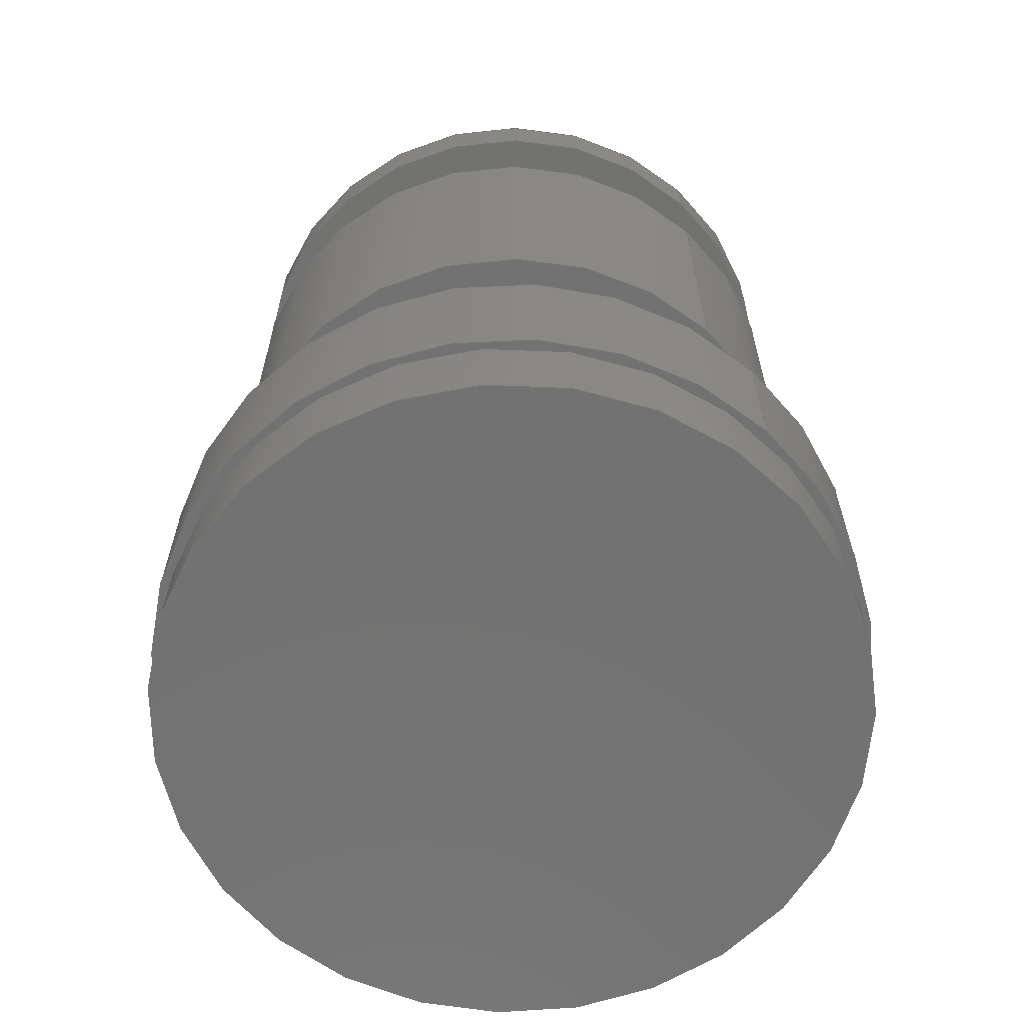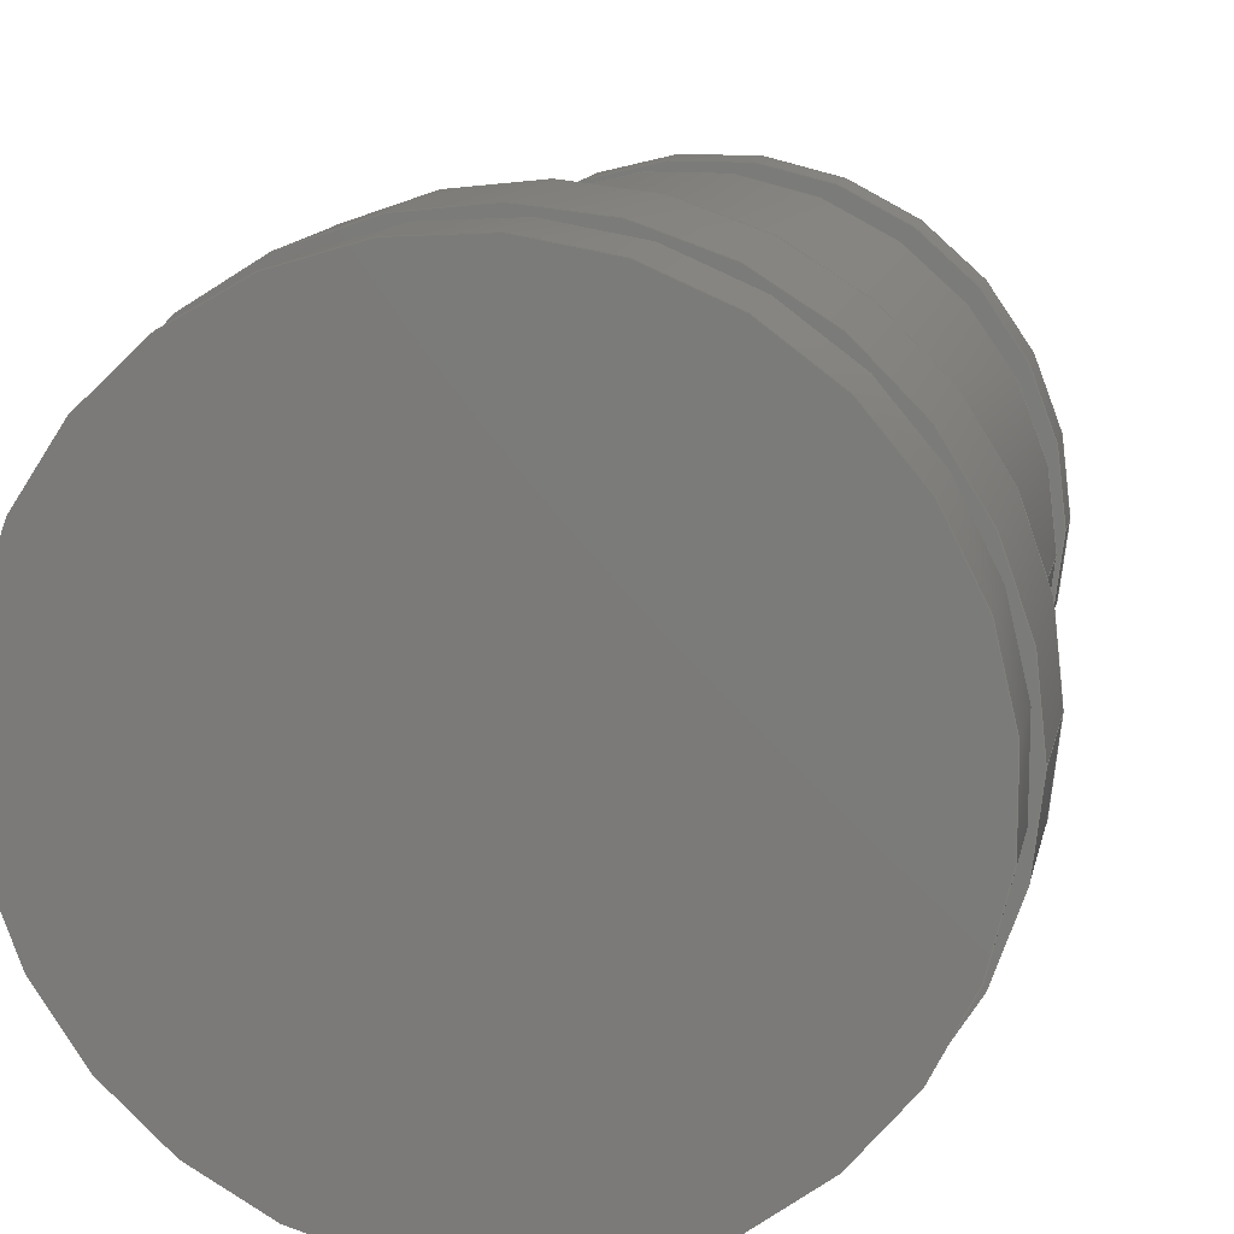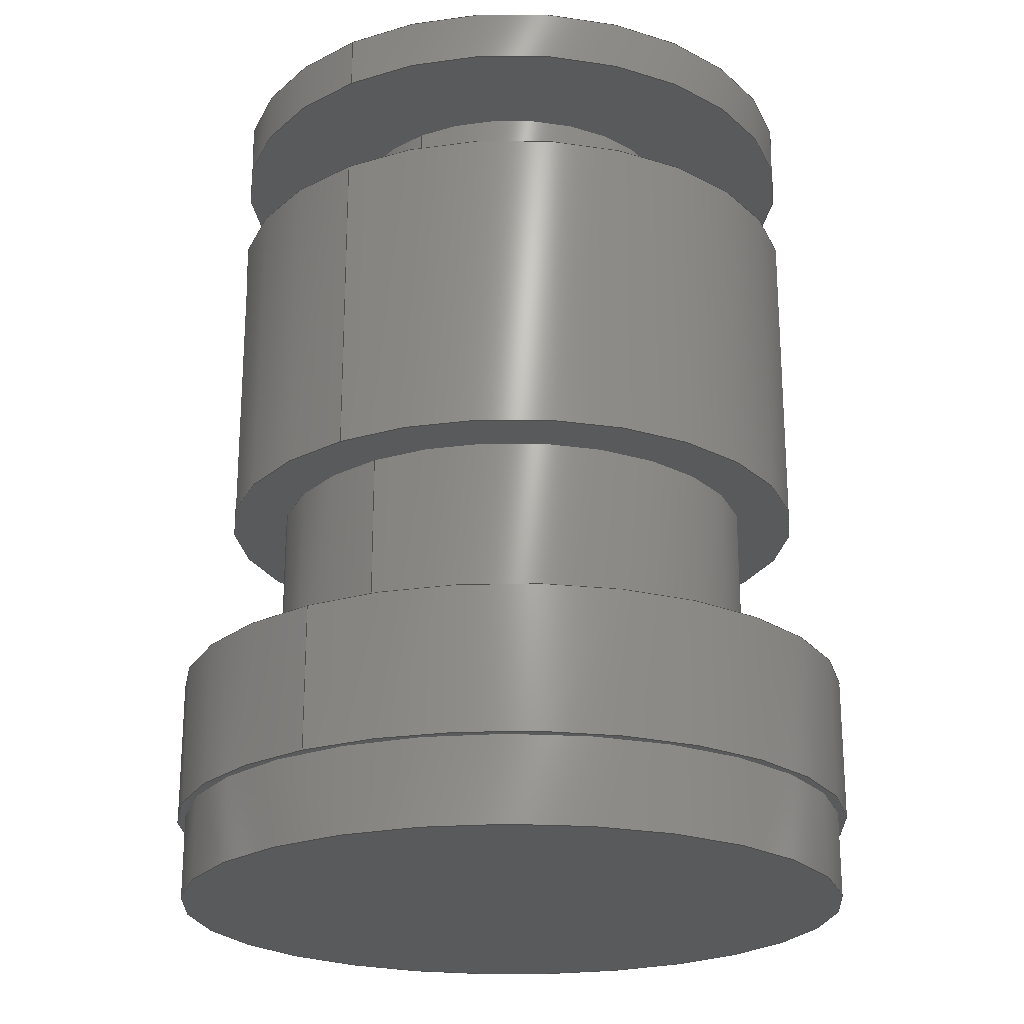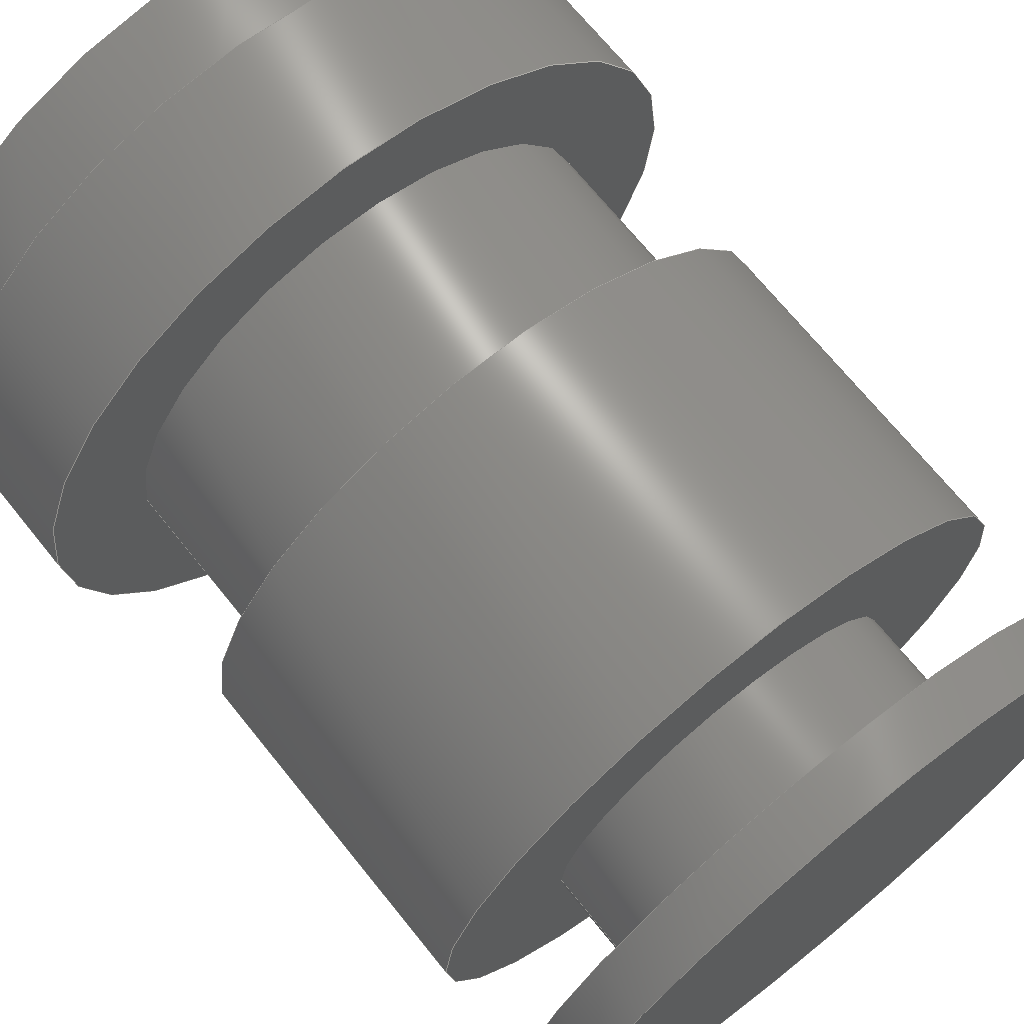
<metadata>
{"format":"step","ext":"step","renderer":"f3d","projection":"perspective","resolution":1024,"background":"white","views":[{"elev":-64.1,"azim":47.7,"up":"+Y"},{"elev":13.0,"azim":11.4,"up":"+Z"},{"elev":-22.5,"azim":124.2,"up":"+Y"},{"elev":70.0,"azim":141.1,"up":"+Z"}]}
</metadata>
<code>
ISO-10303-21;
DATA;
#1=MECHANICAL_DESIGN_GEOMETRIC_PRESENTATION_REPRESENTATION('',(#4),#302);
#2=SHAPE_REPRESENTATION_RELATIONSHIP('SRR','None',#309,#3);
#3=ADVANCED_BREP_SHAPE_REPRESENTATION('',(#5),#301);
#4=STYLED_ITEM('',(#319),#5);
#5=MANIFOLD_SOLID_BREP('Body1',#158);
#6=LINE('',#264,#12);
#7=LINE('',#268,#13);
#8=LINE('',#278,#14);
#9=LINE('',#282,#15);
#10=LINE('',#292,#16);
#11=LINE('',#296,#17);
#12=VECTOR('',#209,0.65);
#13=VECTOR('',#214,0.38);
#14=VECTOR('',#227,0.65);
#15=VECTOR('',#232,0.53);
#16=VECTOR('',#245,0.74);
#17=VECTOR('',#250,0.722);
#18=CYLINDRICAL_SURFACE('',#175,0.65);
#19=CYLINDRICAL_SURFACE('',#178,0.38);
#20=CYLINDRICAL_SURFACE('',#183,0.65);
#21=CYLINDRICAL_SURFACE('',#186,0.53);
#22=CYLINDRICAL_SURFACE('',#191,0.74);
#23=CYLINDRICAL_SURFACE('',#194,0.722);
#24=FACE_BOUND('',#43,.T.);
#25=FACE_BOUND('',#48,.T.);
#26=FACE_BOUND('',#51,.T.);
#27=FACE_BOUND('',#54,.T.);
#28=FACE_BOUND('',#57,.T.);
#29=FACE_OUTER_BOUND('',#42,.T.);
#30=FACE_OUTER_BOUND('',#44,.T.);
#31=FACE_OUTER_BOUND('',#45,.T.);
#32=FACE_OUTER_BOUND('',#46,.T.);
#33=FACE_OUTER_BOUND('',#47,.T.);
#34=FACE_OUTER_BOUND('',#49,.T.);
#35=FACE_OUTER_BOUND('',#50,.T.);
#36=FACE_OUTER_BOUND('',#52,.T.);
#37=FACE_OUTER_BOUND('',#53,.T.);
#38=FACE_OUTER_BOUND('',#55,.T.);
#39=FACE_OUTER_BOUND('',#56,.T.);
#40=FACE_OUTER_BOUND('',#58,.T.);
#41=FACE_OUTER_BOUND('',#59,.T.);
#42=EDGE_LOOP('',(#102));
#43=EDGE_LOOP('',(#103));
#44=EDGE_LOOP('',(#104,#105,#106,#107));
#45=EDGE_LOOP('',(#108));
#46=EDGE_LOOP('',(#109,#110,#111,#112));
#47=EDGE_LOOP('',(#113));
#48=EDGE_LOOP('',(#114));
#49=EDGE_LOOP('',(#115,#116,#117,#118));
#50=EDGE_LOOP('',(#119));
#51=EDGE_LOOP('',(#120));
#52=EDGE_LOOP('',(#121,#122,#123,#124));
#53=EDGE_LOOP('',(#125));
#54=EDGE_LOOP('',(#126));
#55=EDGE_LOOP('',(#127,#128,#129,#130));
#56=EDGE_LOOP('',(#131));
#57=EDGE_LOOP('',(#132));
#58=EDGE_LOOP('',(#133,#134,#135,#136));
#59=EDGE_LOOP('',(#137));
#60=CIRCLE('',#173,0.65);
#61=CIRCLE('',#174,0.38);
#62=CIRCLE('',#176,0.65);
#63=CIRCLE('',#179,0.38);
#64=CIRCLE('',#181,0.65);
#65=CIRCLE('',#182,0.53);
#66=CIRCLE('',#184,0.65);
#67=CIRCLE('',#187,0.53);
#68=CIRCLE('',#189,0.74);
#69=CIRCLE('',#190,0.722);
#70=CIRCLE('',#192,0.74);
#71=CIRCLE('',#195,0.722);
#72=VERTEX_POINT('',#257);
#73=VERTEX_POINT('',#259);
#74=VERTEX_POINT('',#262);
#75=VERTEX_POINT('',#267);
#76=VERTEX_POINT('',#271);
#77=VERTEX_POINT('',#273);
#78=VERTEX_POINT('',#276);
#79=VERTEX_POINT('',#281);
#80=VERTEX_POINT('',#285);
#81=VERTEX_POINT('',#287);
#82=VERTEX_POINT('',#290);
#83=VERTEX_POINT('',#295);
#84=EDGE_CURVE('',#72,#72,#60,.T.);
#85=EDGE_CURVE('',#73,#73,#61,.T.);
#86=EDGE_CURVE('',#74,#74,#62,.T.);
#87=EDGE_CURVE('',#74,#72,#6,.T.);
#88=EDGE_CURVE('',#73,#75,#7,.T.);
#89=EDGE_CURVE('',#75,#75,#63,.T.);
#90=EDGE_CURVE('',#76,#76,#64,.T.);
#91=EDGE_CURVE('',#77,#77,#65,.T.);
#92=EDGE_CURVE('',#78,#78,#66,.T.);
#93=EDGE_CURVE('',#78,#76,#8,.T.);
#94=EDGE_CURVE('',#77,#79,#9,.T.);
#95=EDGE_CURVE('',#79,#79,#67,.T.);
#96=EDGE_CURVE('',#80,#80,#68,.T.);
#97=EDGE_CURVE('',#81,#81,#69,.T.);
#98=EDGE_CURVE('',#82,#82,#70,.T.);
#99=EDGE_CURVE('',#82,#80,#10,.T.);
#100=EDGE_CURVE('',#81,#83,#11,.T.);
#101=EDGE_CURVE('',#83,#83,#71,.T.);
#102=ORIENTED_EDGE('',*,*,#84,.F.);
#103=ORIENTED_EDGE('',*,*,#85,.T.);
#104=ORIENTED_EDGE('',*,*,#86,.F.);
#105=ORIENTED_EDGE('',*,*,#87,.T.);
#106=ORIENTED_EDGE('',*,*,#84,.T.);
#107=ORIENTED_EDGE('',*,*,#87,.F.);
#108=ORIENTED_EDGE('',*,*,#86,.T.);
#109=ORIENTED_EDGE('',*,*,#85,.F.);
#110=ORIENTED_EDGE('',*,*,#88,.T.);
#111=ORIENTED_EDGE('',*,*,#89,.F.);
#112=ORIENTED_EDGE('',*,*,#88,.F.);
#113=ORIENTED_EDGE('',*,*,#90,.F.);
#114=ORIENTED_EDGE('',*,*,#91,.T.);
#115=ORIENTED_EDGE('',*,*,#92,.F.);
#116=ORIENTED_EDGE('',*,*,#93,.T.);
#117=ORIENTED_EDGE('',*,*,#90,.T.);
#118=ORIENTED_EDGE('',*,*,#93,.F.);
#119=ORIENTED_EDGE('',*,*,#92,.T.);
#120=ORIENTED_EDGE('',*,*,#89,.T.);
#121=ORIENTED_EDGE('',*,*,#91,.F.);
#122=ORIENTED_EDGE('',*,*,#94,.T.);
#123=ORIENTED_EDGE('',*,*,#95,.F.);
#124=ORIENTED_EDGE('',*,*,#94,.F.);
#125=ORIENTED_EDGE('',*,*,#96,.F.);
#126=ORIENTED_EDGE('',*,*,#97,.T.);
#127=ORIENTED_EDGE('',*,*,#98,.F.);
#128=ORIENTED_EDGE('',*,*,#99,.T.);
#129=ORIENTED_EDGE('',*,*,#96,.T.);
#130=ORIENTED_EDGE('',*,*,#99,.F.);
#131=ORIENTED_EDGE('',*,*,#98,.T.);
#132=ORIENTED_EDGE('',*,*,#95,.T.);
#133=ORIENTED_EDGE('',*,*,#97,.F.);
#134=ORIENTED_EDGE('',*,*,#100,.T.);
#135=ORIENTED_EDGE('',*,*,#101,.T.);
#136=ORIENTED_EDGE('',*,*,#100,.F.);
#137=ORIENTED_EDGE('',*,*,#101,.F.);
#138=PLANE('',#172);
#139=PLANE('',#177);
#140=PLANE('',#180);
#141=PLANE('',#185);
#142=PLANE('',#188);
#143=PLANE('',#193);
#144=PLANE('',#196);
#145=ADVANCED_FACE('',(#29,#24),#138,.F.);
#146=ADVANCED_FACE('',(#30),#18,.T.);
#147=ADVANCED_FACE('',(#31),#139,.T.);
#148=ADVANCED_FACE('',(#32),#19,.T.);
#149=ADVANCED_FACE('',(#33,#25),#140,.F.);
#150=ADVANCED_FACE('',(#34),#20,.T.);
#151=ADVANCED_FACE('',(#35,#26),#141,.T.);
#152=ADVANCED_FACE('',(#36),#21,.T.);
#153=ADVANCED_FACE('',(#37,#27),#142,.F.);
#154=ADVANCED_FACE('',(#38),#22,.T.);
#155=ADVANCED_FACE('',(#39,#28),#143,.T.);
#156=ADVANCED_FACE('',(#40),#23,.T.);
#157=ADVANCED_FACE('',(#41),#144,.F.);
#158=CLOSED_SHELL('',(#145,#146,#147,#148,#149,#150,#151,#152,#153,#154,
#155,#156,#157));
#159=DERIVED_UNIT_ELEMENT(#161,1);
#160=DERIVED_UNIT_ELEMENT(#304,3);
#161=(
MASS_UNIT()
NAMED_UNIT(*)
SI_UNIT(.KILO.,.GRAM.)
);
#162=DERIVED_UNIT((#159,#160));
#163=MEASURE_REPRESENTATION_ITEM('density measure',
POSITIVE_RATIO_MEASURE(7850),#162);
#164=PROPERTY_DEFINITION_REPRESENTATION(#169,#166);
#165=PROPERTY_DEFINITION_REPRESENTATION(#170,#167);
#166=REPRESENTATION('material name',(#168),#301);
#167=REPRESENTATION('density',(#163),#301);
#168=DESCRIPTIVE_REPRESENTATION_ITEM('Steel','Steel');
#169=PROPERTY_DEFINITION('material property','material name',#311);
#170=PROPERTY_DEFINITION('material property','density of part',#311);
#171=AXIS2_PLACEMENT_3D('placement',#255,#197,#198);
#172=AXIS2_PLACEMENT_3D('',#256,#199,#200);
#173=AXIS2_PLACEMENT_3D('',#258,#201,#202);
#174=AXIS2_PLACEMENT_3D('',#260,#203,#204);
#175=AXIS2_PLACEMENT_3D('',#261,#205,#206);
#176=AXIS2_PLACEMENT_3D('',#263,#207,#208);
#177=AXIS2_PLACEMENT_3D('',#265,#210,#211);
#178=AXIS2_PLACEMENT_3D('',#266,#212,#213);
#179=AXIS2_PLACEMENT_3D('',#269,#215,#216);
#180=AXIS2_PLACEMENT_3D('',#270,#217,#218);
#181=AXIS2_PLACEMENT_3D('',#272,#219,#220);
#182=AXIS2_PLACEMENT_3D('',#274,#221,#222);
#183=AXIS2_PLACEMENT_3D('',#275,#223,#224);
#184=AXIS2_PLACEMENT_3D('',#277,#225,#226);
#185=AXIS2_PLACEMENT_3D('',#279,#228,#229);
#186=AXIS2_PLACEMENT_3D('',#280,#230,#231);
#187=AXIS2_PLACEMENT_3D('',#283,#233,#234);
#188=AXIS2_PLACEMENT_3D('',#284,#235,#236);
#189=AXIS2_PLACEMENT_3D('',#286,#237,#238);
#190=AXIS2_PLACEMENT_3D('',#288,#239,#240);
#191=AXIS2_PLACEMENT_3D('',#289,#241,#242);
#192=AXIS2_PLACEMENT_3D('',#291,#243,#244);
#193=AXIS2_PLACEMENT_3D('',#293,#246,#247);
#194=AXIS2_PLACEMENT_3D('',#294,#248,#249);
#195=AXIS2_PLACEMENT_3D('',#297,#251,#252);
#196=AXIS2_PLACEMENT_3D('',#298,#253,#254);
#197=DIRECTION('axis',(0,0,1));
#198=DIRECTION('refdir',(1,0,0));
#199=DIRECTION('center_axis',(0,1,0));
#200=DIRECTION('ref_axis',(-1,0,0));
#201=DIRECTION('center_axis',(0,1,0));
#202=DIRECTION('ref_axis',(-1,0,0));
#203=DIRECTION('center_axis',(0,1,0));
#204=DIRECTION('ref_axis',(-1,0,0));
#205=DIRECTION('center_axis',(0,1,0));
#206=DIRECTION('ref_axis',(-1,0,0));
#207=DIRECTION('center_axis',(0,1,0));
#208=DIRECTION('ref_axis',(-1,0,0));
#209=DIRECTION('',(0,-1,0));
#210=DIRECTION('center_axis',(0,1,0));
#211=DIRECTION('ref_axis',(-1,0,0));
#212=DIRECTION('center_axis',(0,1,0));
#213=DIRECTION('ref_axis',(-1,0,0));
#214=DIRECTION('',(0,-1,0));
#215=DIRECTION('center_axis',(0,-1,0));
#216=DIRECTION('ref_axis',(-1,0,0));
#217=DIRECTION('center_axis',(0,1,0));
#218=DIRECTION('ref_axis',(-1,0,0));
#219=DIRECTION('center_axis',(0,1,0));
#220=DIRECTION('ref_axis',(-1,0,0));
#221=DIRECTION('center_axis',(0,1,0));
#222=DIRECTION('ref_axis',(-1,0,0));
#223=DIRECTION('center_axis',(0,1,0));
#224=DIRECTION('ref_axis',(-1,0,0));
#225=DIRECTION('center_axis',(0,1,0));
#226=DIRECTION('ref_axis',(-1,0,0));
#227=DIRECTION('',(0,-1,0));
#228=DIRECTION('center_axis',(0,1,0));
#229=DIRECTION('ref_axis',(-1,0,0));
#230=DIRECTION('center_axis',(0,1,0));
#231=DIRECTION('ref_axis',(-1,0,0));
#232=DIRECTION('',(0,-1,0));
#233=DIRECTION('center_axis',(0,-1,0));
#234=DIRECTION('ref_axis',(-1,0,0));
#235=DIRECTION('center_axis',(0,1,0));
#236=DIRECTION('ref_axis',(-1,0,0));
#237=DIRECTION('center_axis',(0,1,0));
#238=DIRECTION('ref_axis',(-1,0,0));
#239=DIRECTION('center_axis',(0,1,0));
#240=DIRECTION('ref_axis',(1,0,0));
#241=DIRECTION('center_axis',(0,1,0));
#242=DIRECTION('ref_axis',(-1,0,0));
#243=DIRECTION('center_axis',(0,1,0));
#244=DIRECTION('ref_axis',(-1,0,0));
#245=DIRECTION('',(0,-1,0));
#246=DIRECTION('center_axis',(0,1,0));
#247=DIRECTION('ref_axis',(-1,0,0));
#248=DIRECTION('center_axis',(0,1,0));
#249=DIRECTION('ref_axis',(1,0,0));
#250=DIRECTION('',(0,-1,0));
#251=DIRECTION('center_axis',(0,1,0));
#252=DIRECTION('ref_axis',(1,0,0));
#253=DIRECTION('center_axis',(0,1,0));
#254=DIRECTION('ref_axis',(1,0,0));
#255=CARTESIAN_POINT('',(0,0,0));
#256=CARTESIAN_POINT('Origin',(0,1.78,0));
#257=CARTESIAN_POINT('',(0.65,1.78,-7.96e-17));
#258=CARTESIAN_POINT('Origin',(0,1.78,0));
#259=CARTESIAN_POINT('',(0.38,1.78,-4.654e-17));
#260=CARTESIAN_POINT('Origin',(0,1.78,0));
#261=CARTESIAN_POINT('Origin',(0,1.78,0));
#262=CARTESIAN_POINT('',(0.65,1.89,-7.96e-17));
#263=CARTESIAN_POINT('Origin',(0,1.89,0));
#264=CARTESIAN_POINT('',(0.65,1.78,-7.96e-17));
#265=CARTESIAN_POINT('Origin',(0,1.89,0));
#266=CARTESIAN_POINT('Origin',(0,1.56,0));
#267=CARTESIAN_POINT('',(0.38,1.56,-4.654e-17));
#268=CARTESIAN_POINT('',(0.38,1.56,-4.654e-17));
#269=CARTESIAN_POINT('Origin',(0,1.56,0));
#270=CARTESIAN_POINT('Origin',(0,0.885,0));
#271=CARTESIAN_POINT('',(0.65,0.885,-7.96e-17));
#272=CARTESIAN_POINT('Origin',(0,0.885,0));
#273=CARTESIAN_POINT('',(0.53,0.885,-6.491e-17));
#274=CARTESIAN_POINT('Origin',(0,0.885,0));
#275=CARTESIAN_POINT('Origin',(0,0.885,0));
#276=CARTESIAN_POINT('',(0.65,1.56,-7.96e-17));
#277=CARTESIAN_POINT('Origin',(0,1.56,0));
#278=CARTESIAN_POINT('',(0.65,0.885,-7.96e-17));
#279=CARTESIAN_POINT('Origin',(0,1.56,0));
#280=CARTESIAN_POINT('Origin',(0,0.485,0));
#281=CARTESIAN_POINT('',(0.53,0.485,-6.491e-17));
#282=CARTESIAN_POINT('',(0.53,0.485,-6.491e-17));
#283=CARTESIAN_POINT('Origin',(0,0.485,0));
#284=CARTESIAN_POINT('Origin',(0,0.18,0));
#285=CARTESIAN_POINT('',(0.74,0.18,-9.062e-17));
#286=CARTESIAN_POINT('Origin',(0,0.18,0));
#287=CARTESIAN_POINT('',(-0.722,0.18,8.842e-17));
#288=CARTESIAN_POINT('Origin',(0,0.18,0));
#289=CARTESIAN_POINT('Origin',(0,0.18,0));
#290=CARTESIAN_POINT('',(0.74,0.485,-9.062e-17));
#291=CARTESIAN_POINT('Origin',(0,0.485,0));
#292=CARTESIAN_POINT('',(0.74,0.18,-9.062e-17));
#293=CARTESIAN_POINT('Origin',(0,0.485,0));
#294=CARTESIAN_POINT('Origin',(0,0,0));
#295=CARTESIAN_POINT('',(-0.722,0,8.842e-17));
#296=CARTESIAN_POINT('',(-0.722,0,8.842e-17));
#297=CARTESIAN_POINT('Origin',(0,0,0));
#298=CARTESIAN_POINT('Origin',(0,0,0));
#299=UNCERTAINTY_MEASURE_WITH_UNIT(LENGTH_MEASURE(0.001),#303,
'DISTANCE_ACCURACY_VALUE',
'Maximum model space distance between geometric entities at asserted c
onnectivities');
#300=UNCERTAINTY_MEASURE_WITH_UNIT(LENGTH_MEASURE(0.001),#303,
'DISTANCE_ACCURACY_VALUE',
'Maximum model space distance between geometric entities at asserted c
onnectivities');
#301=(
GEOMETRIC_REPRESENTATION_CONTEXT(3)
GLOBAL_UNCERTAINTY_ASSIGNED_CONTEXT((#299))
GLOBAL_UNIT_ASSIGNED_CONTEXT((#303,#305,#306))
REPRESENTATION_CONTEXT('','3D')
);
#302=(
GEOMETRIC_REPRESENTATION_CONTEXT(3)
GLOBAL_UNCERTAINTY_ASSIGNED_CONTEXT((#300))
GLOBAL_UNIT_ASSIGNED_CONTEXT((#303,#305,#306))
REPRESENTATION_CONTEXT('','3D')
);
#303=(
LENGTH_UNIT()
NAMED_UNIT(*)
SI_UNIT(.CENTI.,.METRE.)
);
#304=(
LENGTH_UNIT()
NAMED_UNIT(*)
SI_UNIT($,.METRE.)
);
#305=(
NAMED_UNIT(*)
PLANE_ANGLE_UNIT()
SI_UNIT($,.RADIAN.)
);
#306=(
NAMED_UNIT(*)
SI_UNIT($,.STERADIAN.)
SOLID_ANGLE_UNIT()
);
#307=SHAPE_DEFINITION_REPRESENTATION(#308,#309);
#308=PRODUCT_DEFINITION_SHAPE('',$,#311);
#309=SHAPE_REPRESENTATION('',(#171),#301);
#310=PRODUCT_DEFINITION_CONTEXT('part definition',#315,'design');
#311=PRODUCT_DEFINITION('Solid53_Torno triple','Solid53_Torno triple',#312,
#310);
#312=PRODUCT_DEFINITION_FORMATION('',$,#317);
#313=PRODUCT_RELATED_PRODUCT_CATEGORY('Solid53_Torno triple',
'Solid53_Torno triple',(#317));
#314=APPLICATION_PROTOCOL_DEFINITION('international standard',
'automotive_design',2009,#315);
#315=APPLICATION_CONTEXT(
'Core Data for Automotive Mechanical Design Process');
#316=PRODUCT_CONTEXT('part definition',#315,'mechanical');
#317=PRODUCT('Solid53_Torno triple','Solid53_Torno triple',$,(#316));
#318=PRESENTATION_STYLE_ASSIGNMENT((#320));
#319=PRESENTATION_STYLE_ASSIGNMENT((#321));
#320=SURFACE_STYLE_USAGE(.BOTH.,#322);
#321=SURFACE_STYLE_USAGE(.BOTH.,#323);
#322=SURFACE_SIDE_STYLE('',(#324));
#323=SURFACE_SIDE_STYLE('',(#325));
#324=SURFACE_STYLE_FILL_AREA(#326);
#325=SURFACE_STYLE_FILL_AREA(#327);
#326=FILL_AREA_STYLE('Steel - Satin',(#328));
#327=FILL_AREA_STYLE('Steel - Satin',(#329));
#328=FILL_AREA_STYLE_COLOUR('Steel - Satin',#330);
#329=FILL_AREA_STYLE_COLOUR('Steel - Satin',#331);
#330=COLOUR_RGB('Steel - Satin',0.6275,0.6275,0.6275);
#331=COLOUR_RGB('Steel - Satin',1,1,1);
ENDSEC;
END-ISO-10303-21;

</code>
